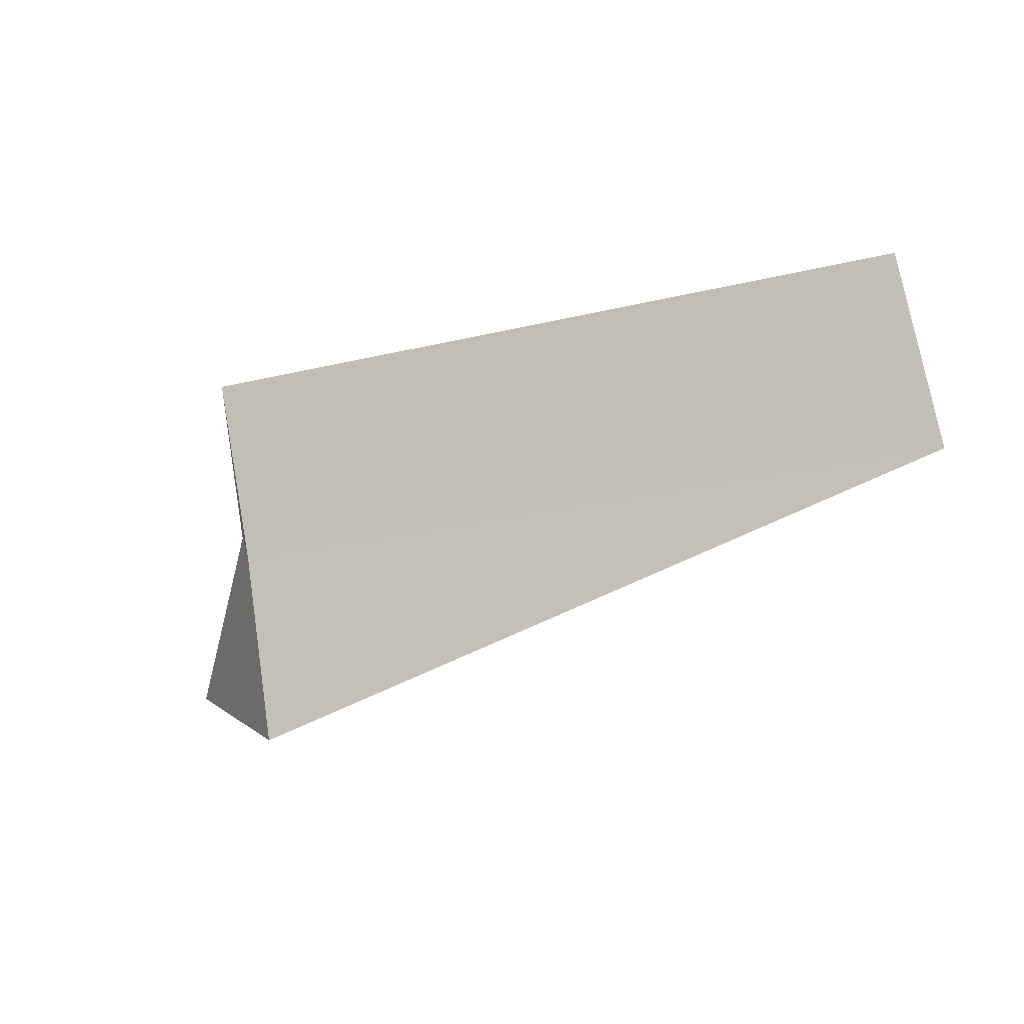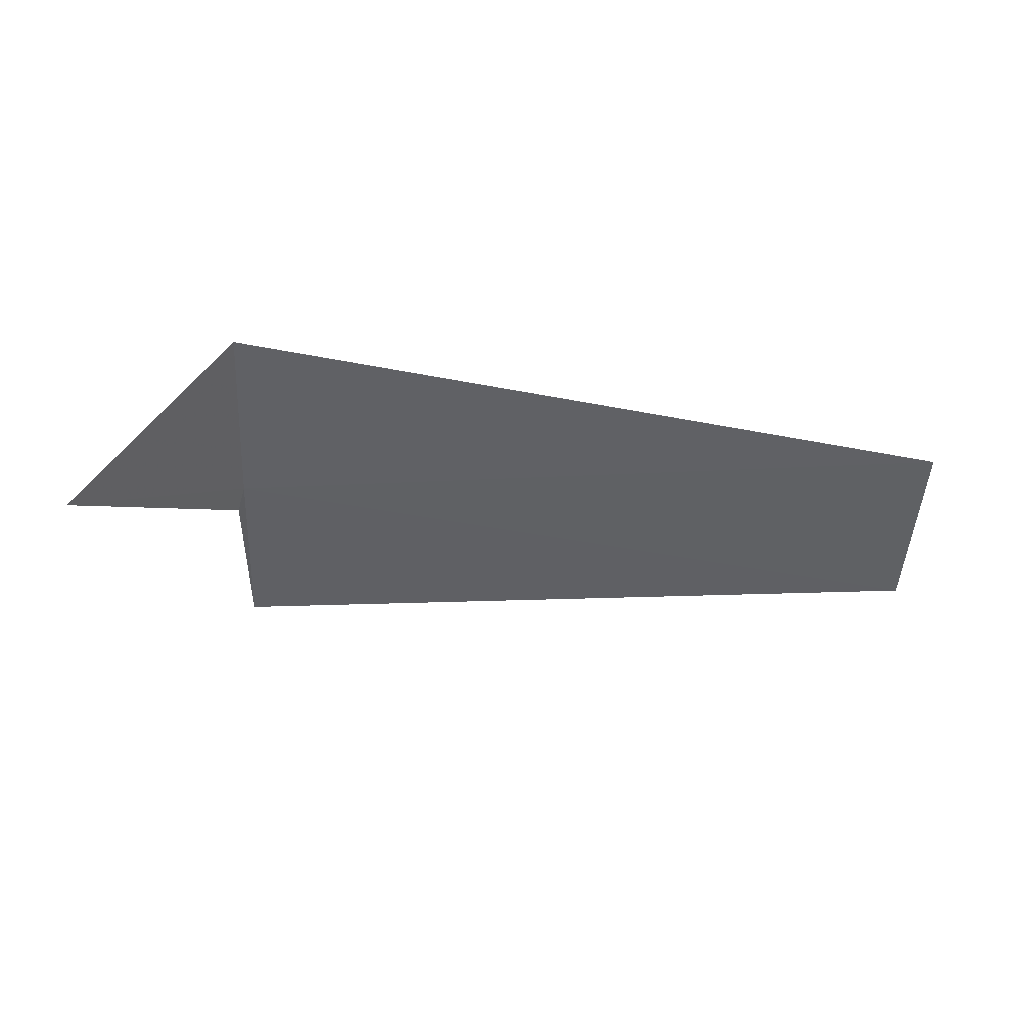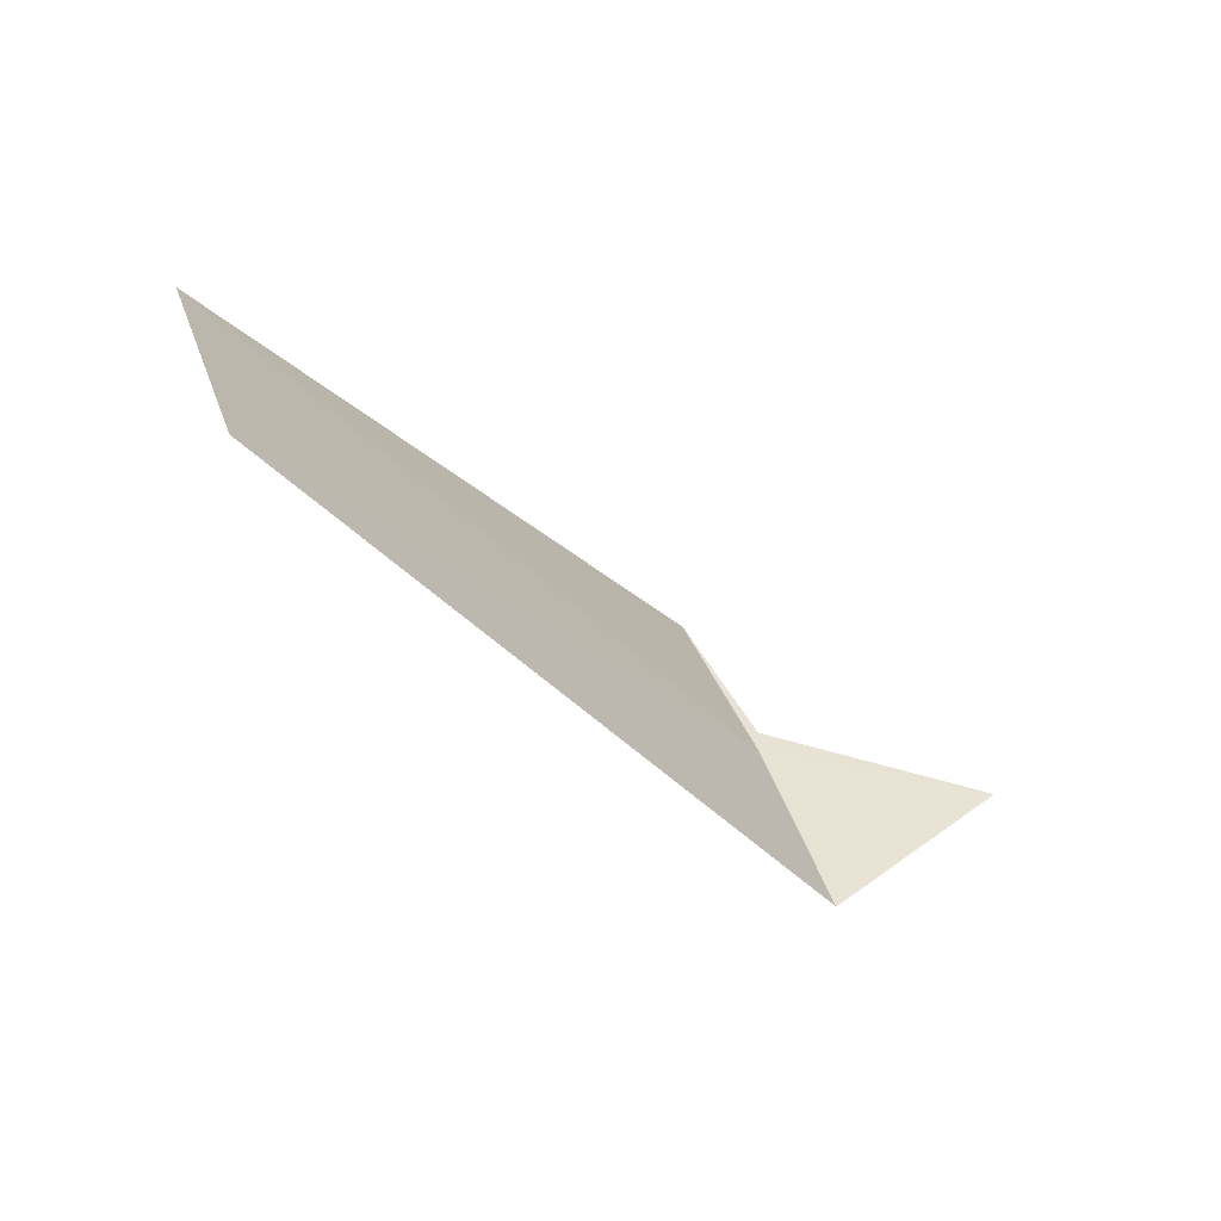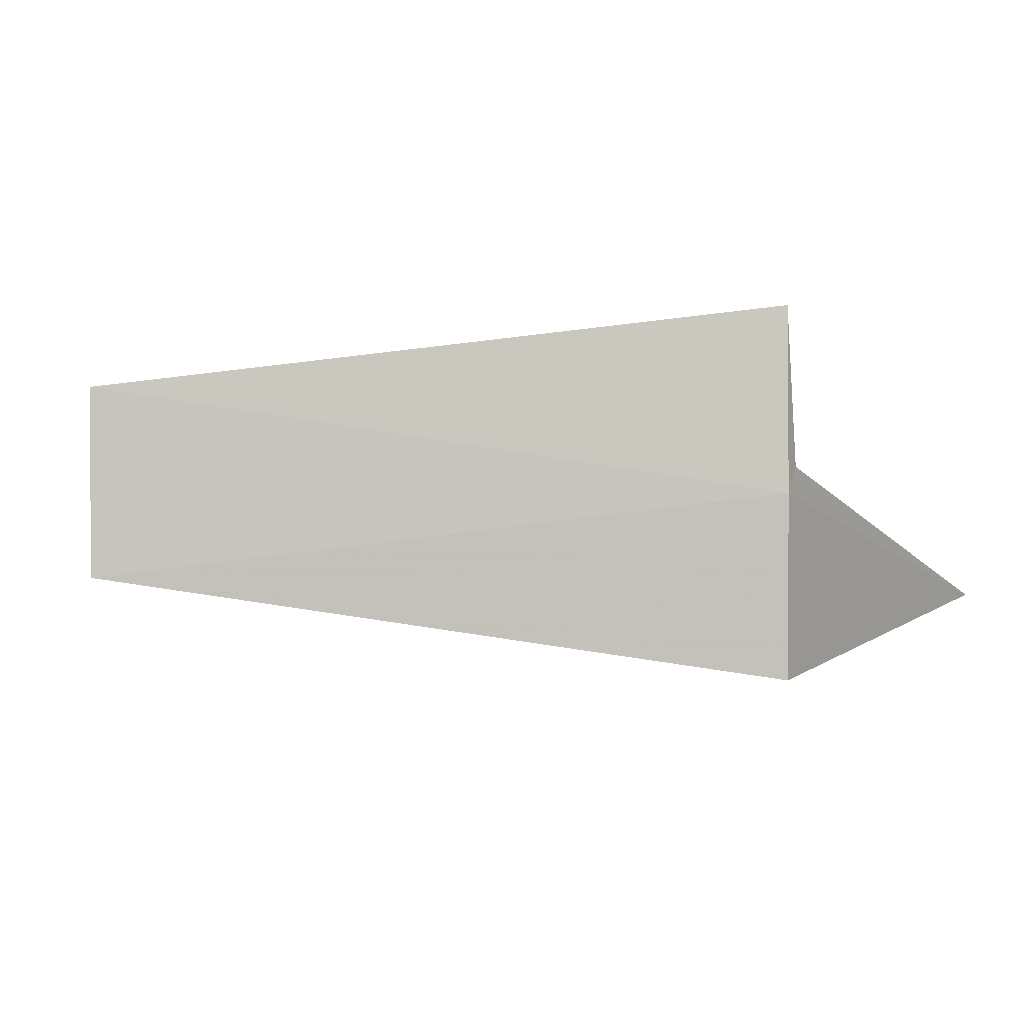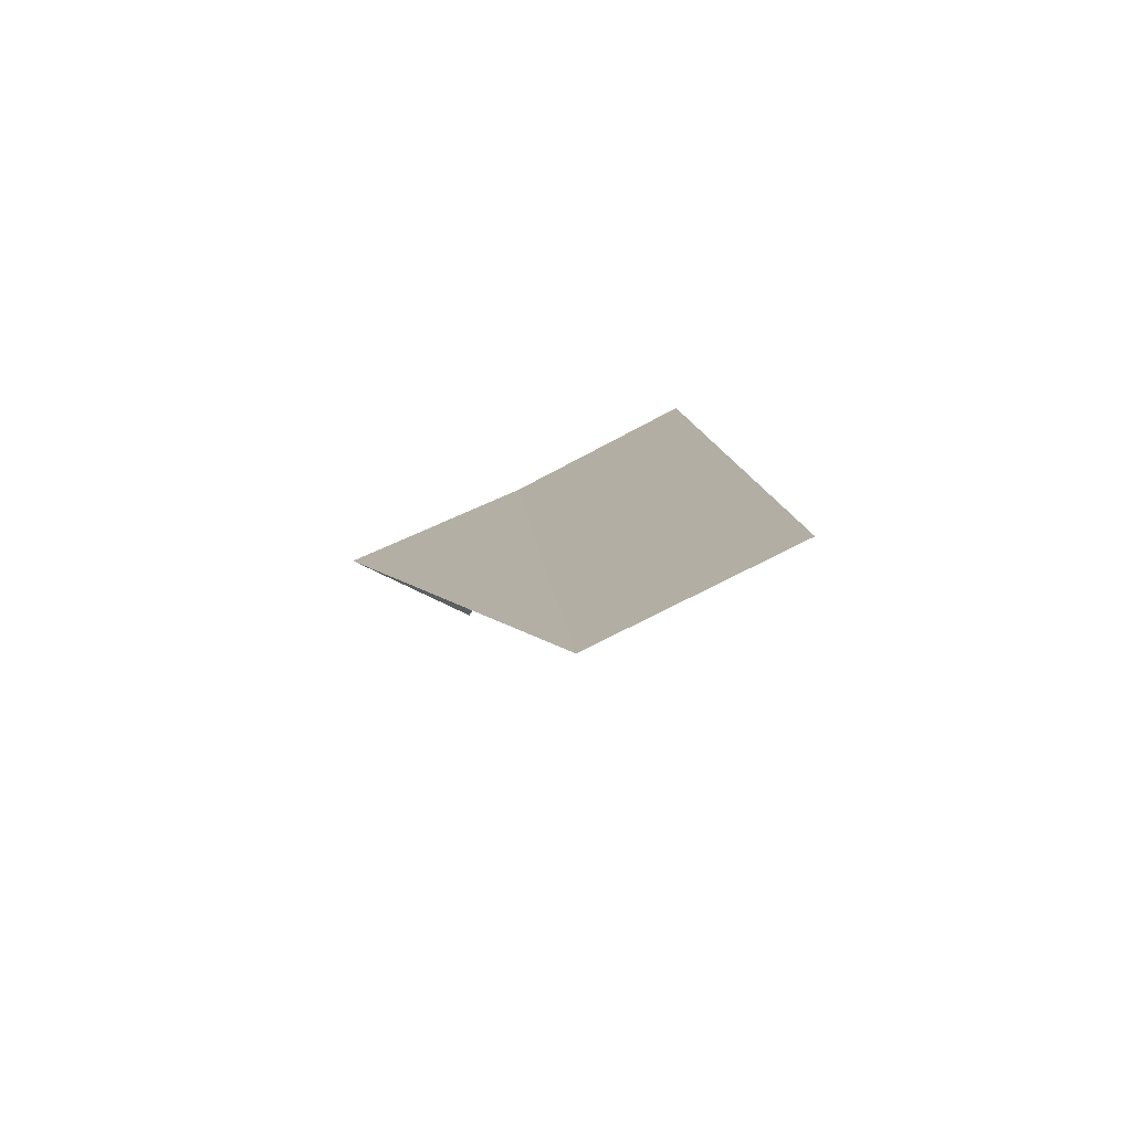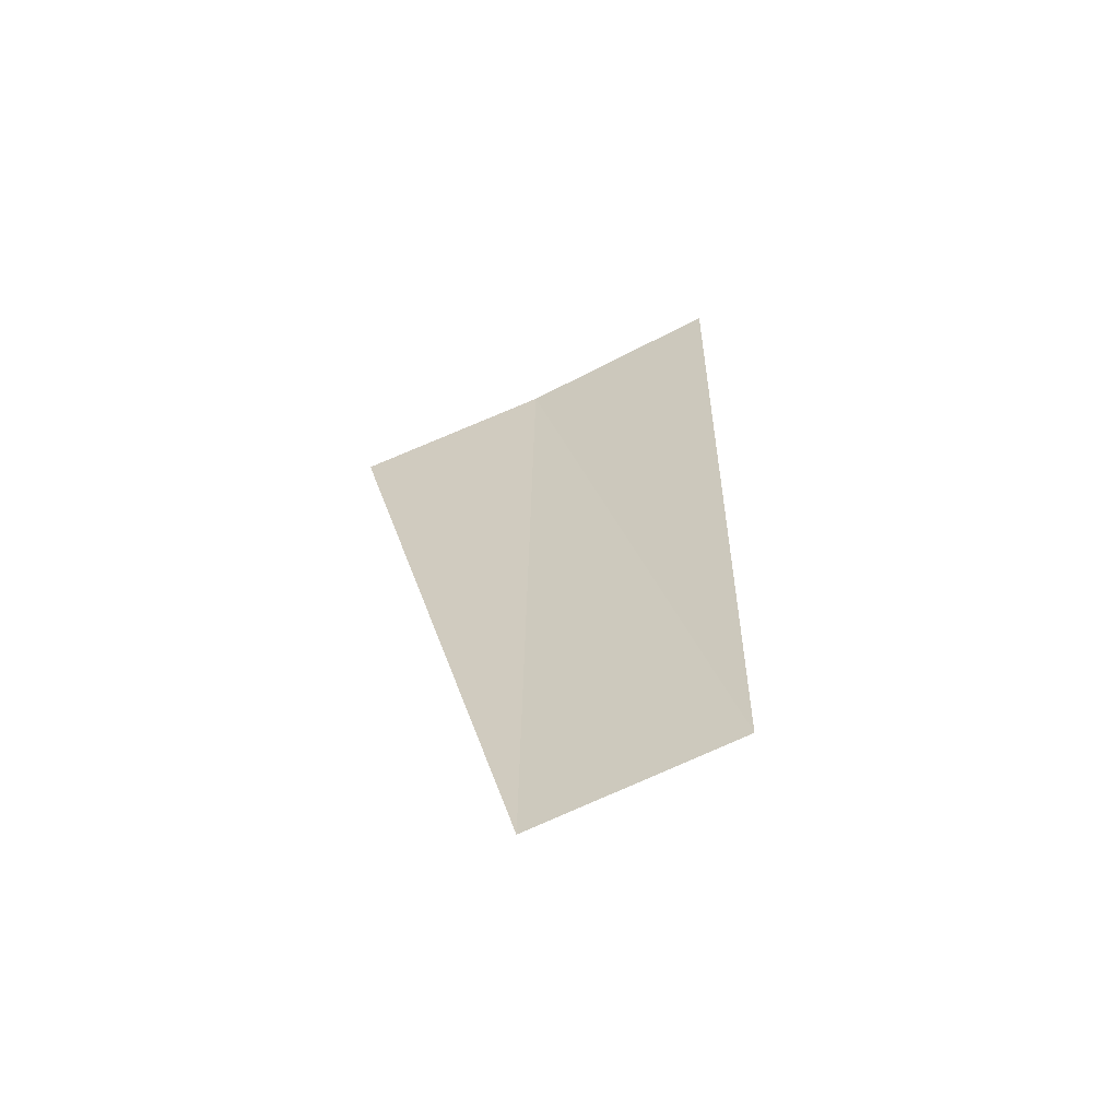
<metadata>
{"format":"obj","ext":"obj","renderer":"f3d","projection":"perspective","resolution":1024,"background":"white","views":[{"elev":-39.4,"azim":24.4,"up":"+Y"},{"elev":-69.6,"azim":-3.0,"up":"+Z"},{"elev":-33.1,"azim":127.2,"up":"+Y"},{"elev":24.7,"azim":179.7,"up":"+Y"},{"elev":9.0,"azim":79.1,"up":"+Z"},{"elev":29.1,"azim":84.3,"up":"+Z"}]}
</metadata>
<code>
v 14.7 6.122 5.056
v 14.66 6.274 5.087
v 14.7 7.104 5.539
v 13.86 5.931 4.131
v 14.7 5.106 4.646
v 18.75 6.686 5.323
v 18.75 5.676 4.865
f 1 3 2
f 1 2 4
f 1 6 3
f 1 5 7
f 1 7 6
f 1 4 5

</code>
